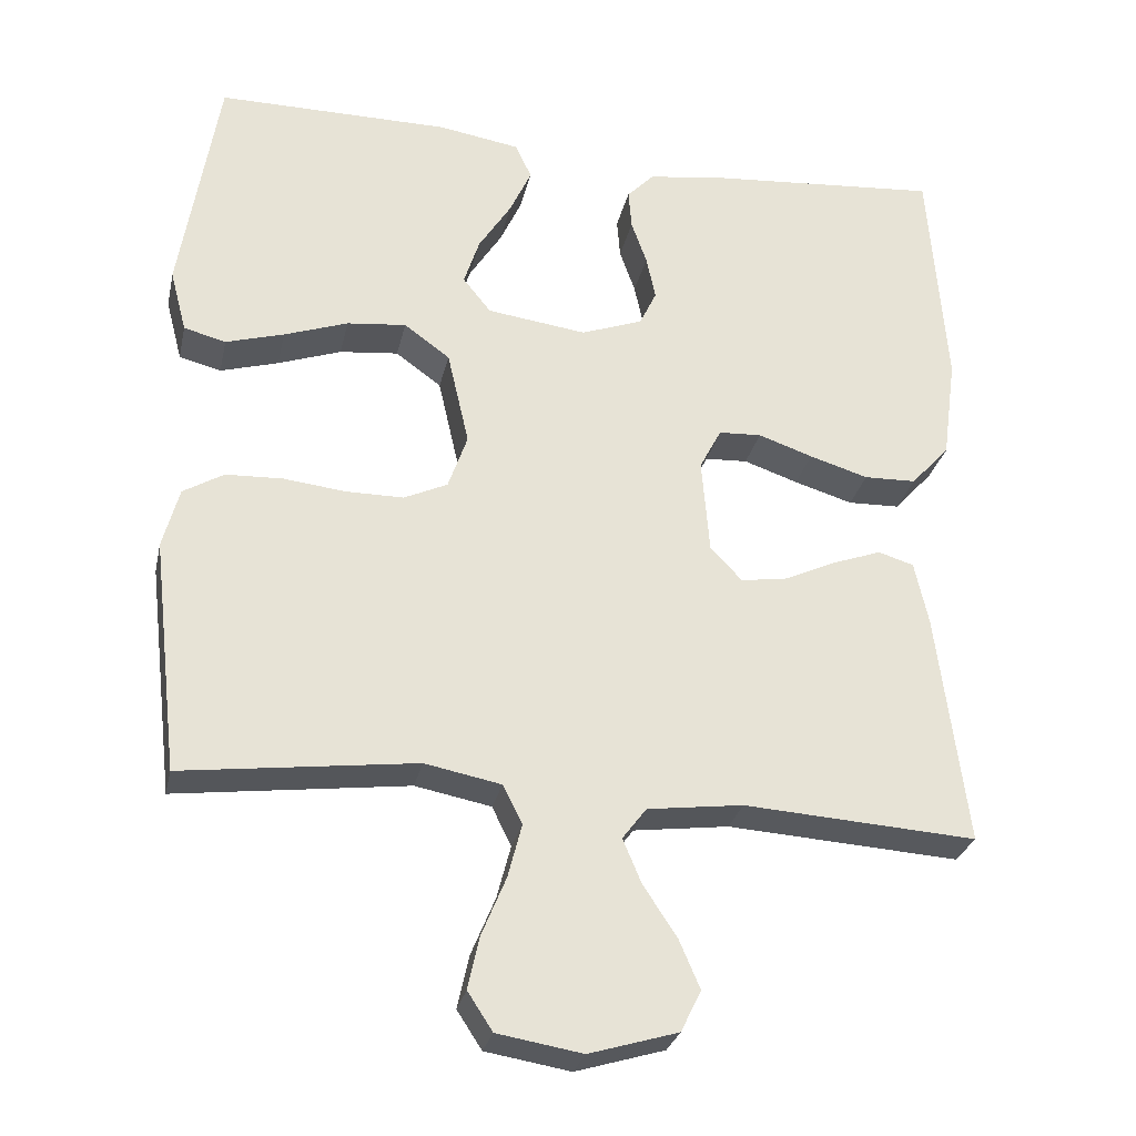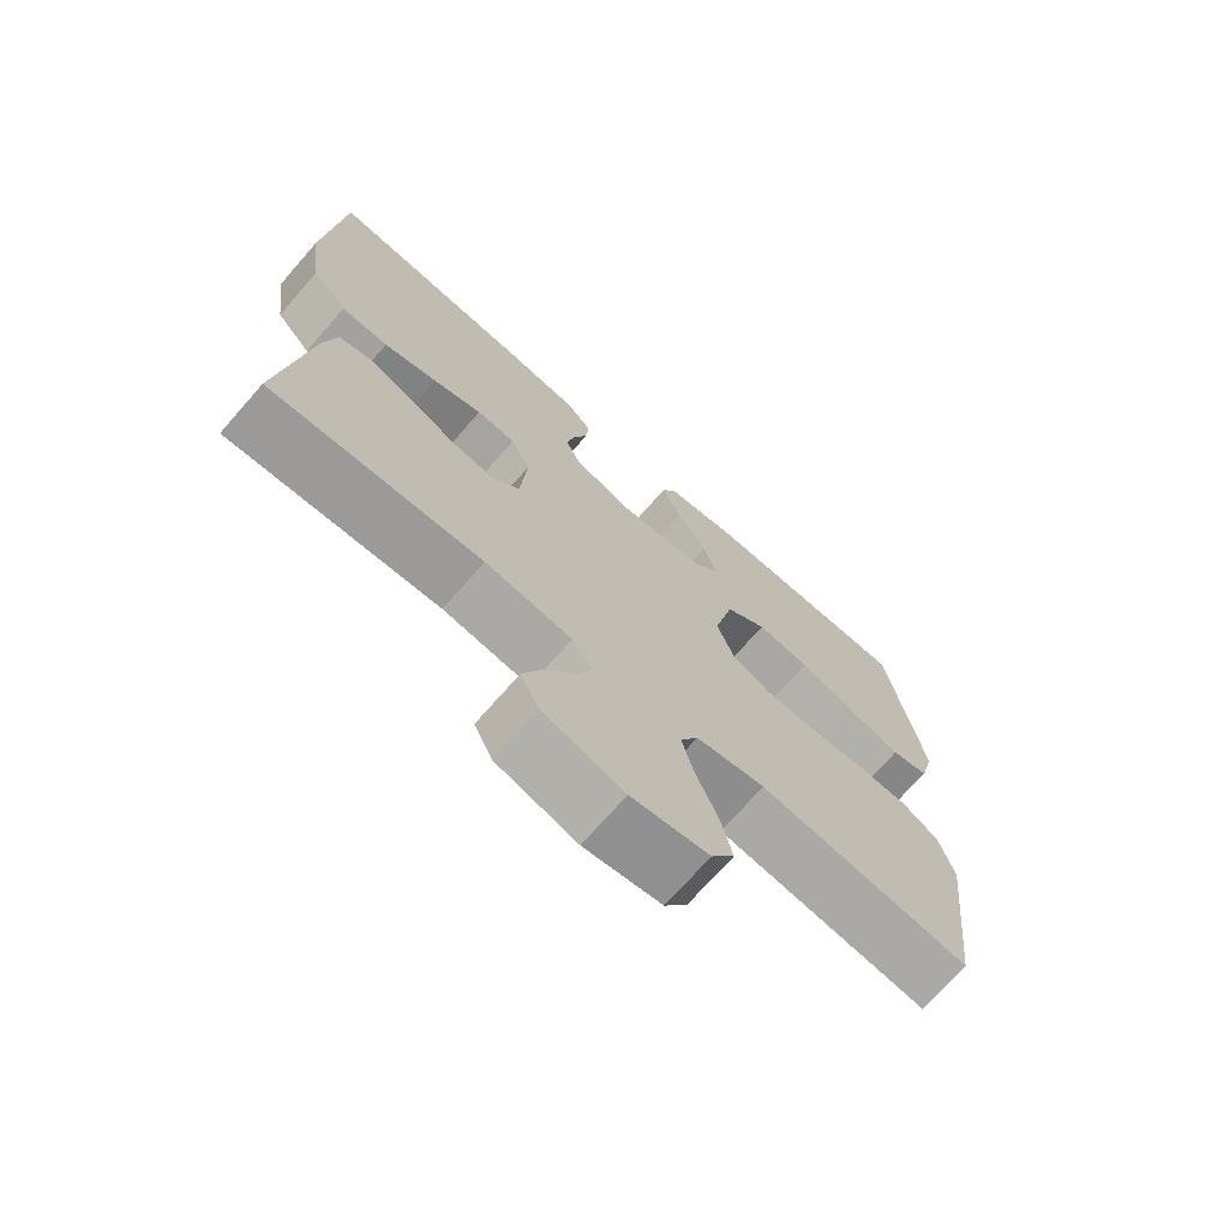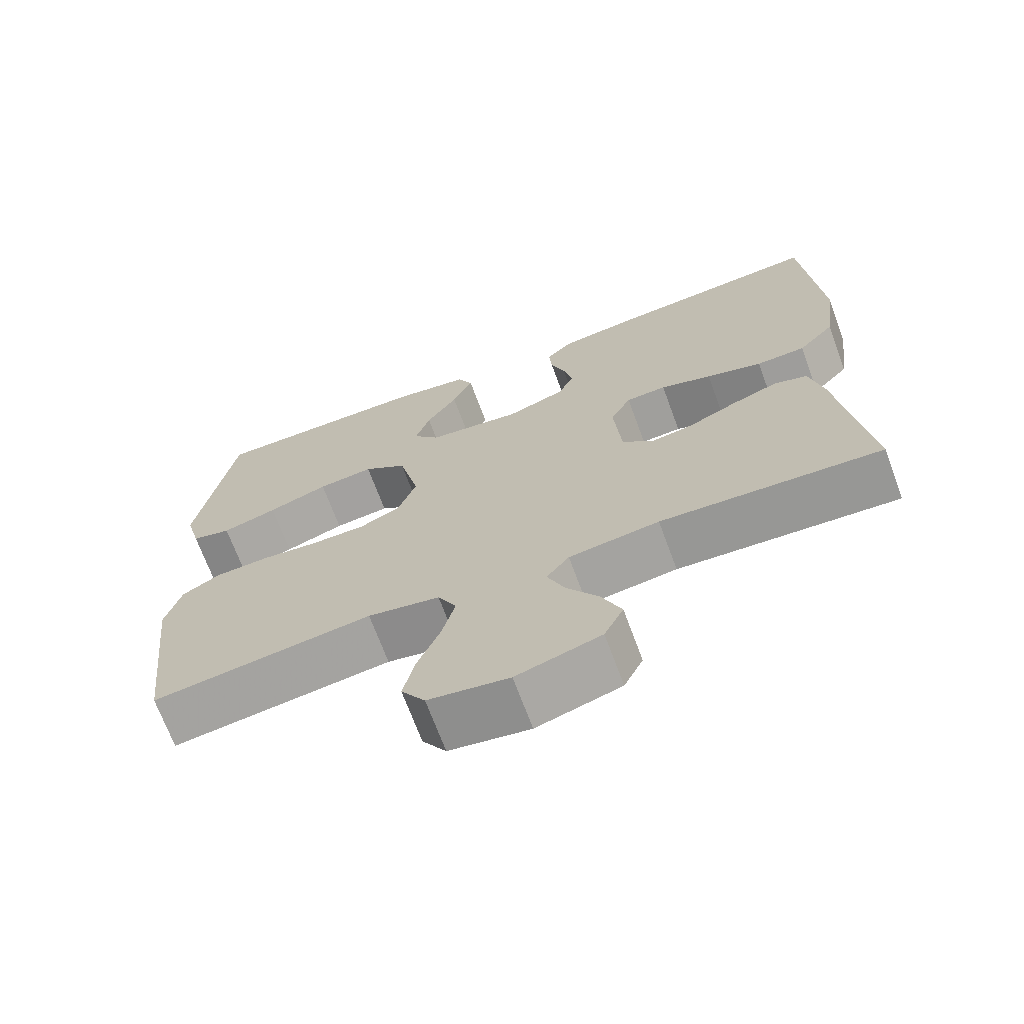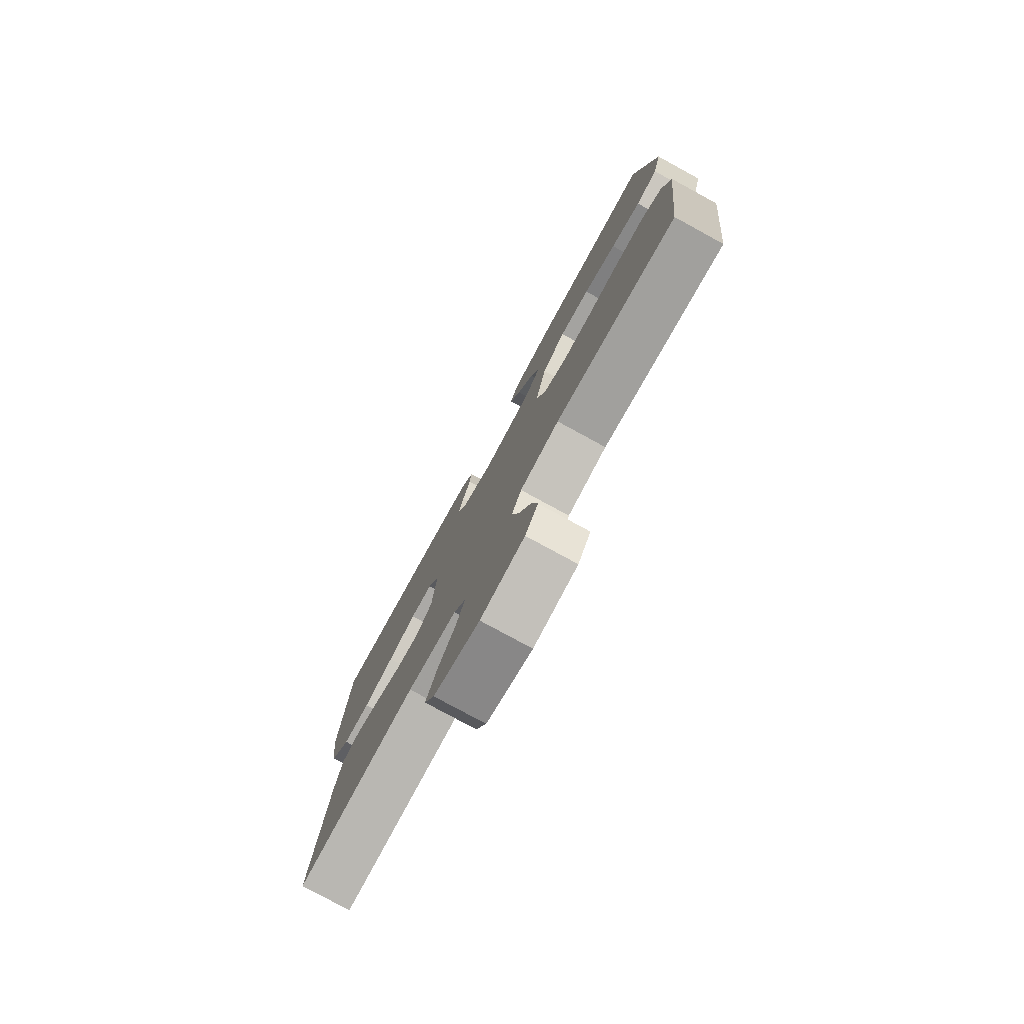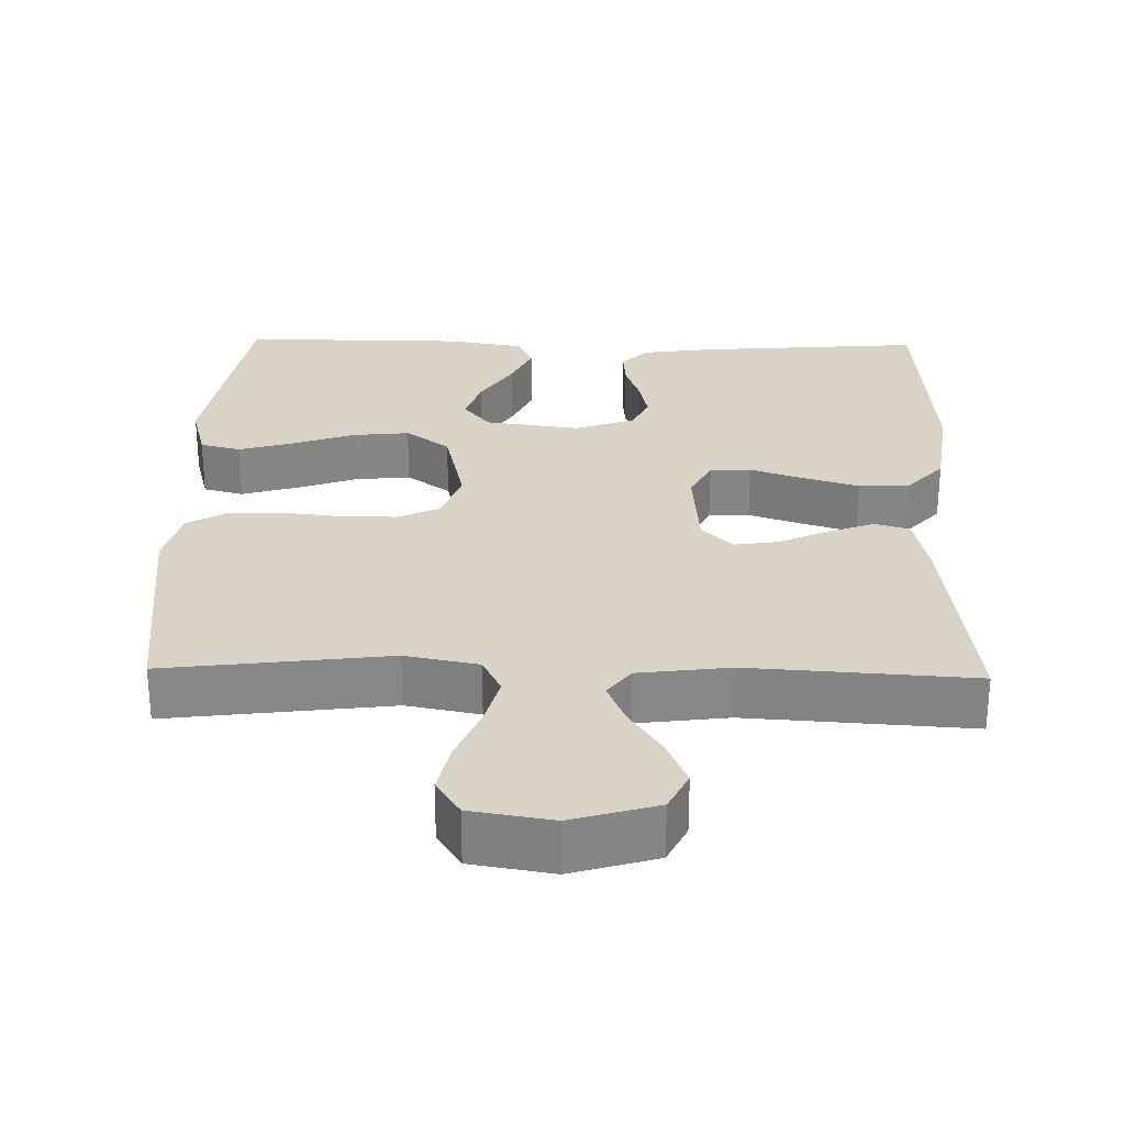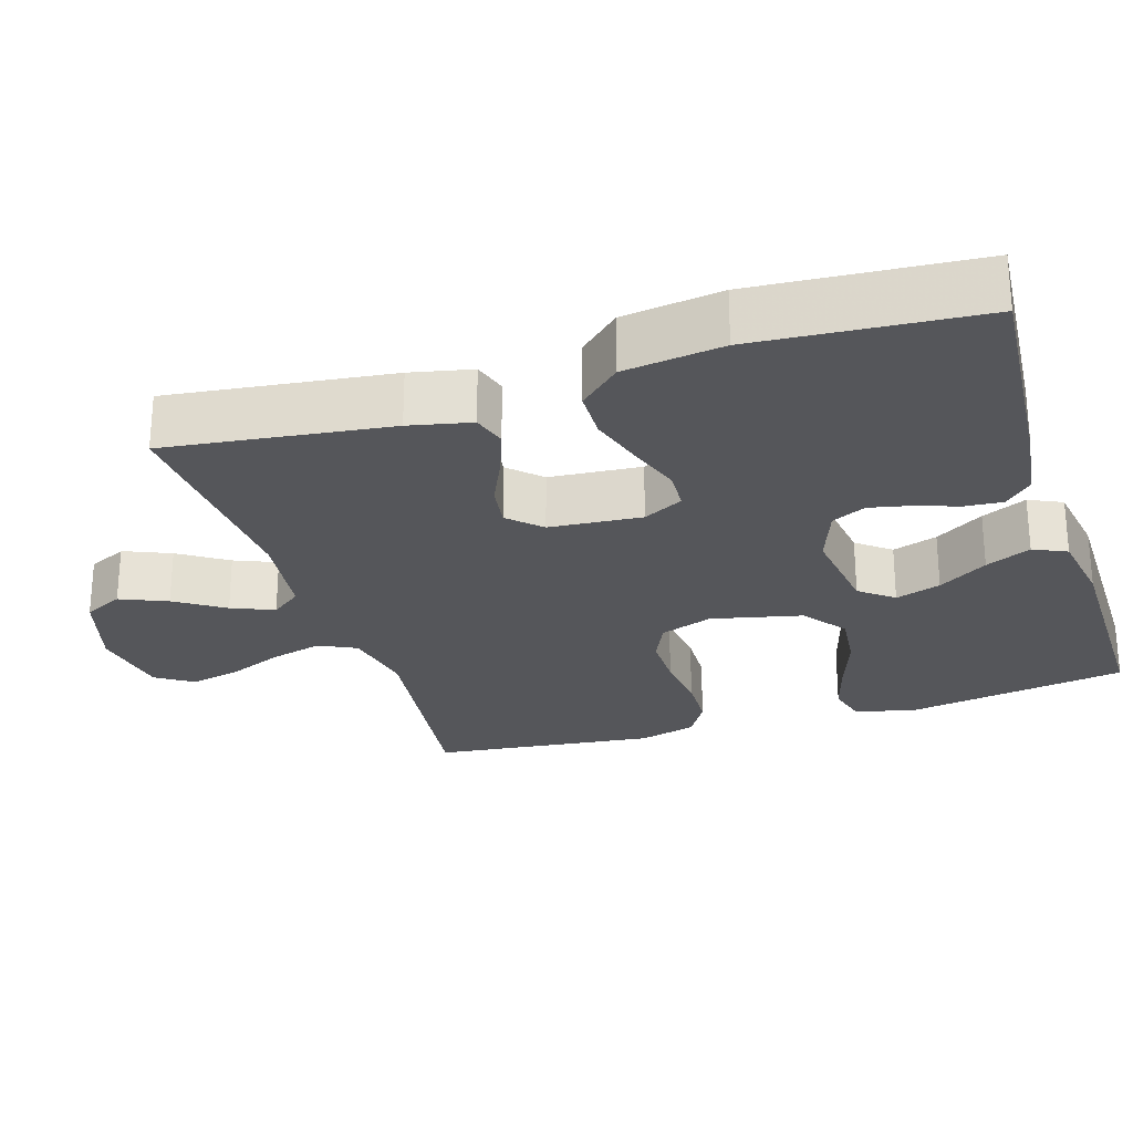
<metadata>
{"format":"obj","ext":"obj","renderer":"f3d","projection":"perspective","resolution":1024,"background":"white","views":[{"elev":-28.3,"azim":167.8,"up":"+Z"},{"elev":-71.6,"azim":-41.3,"up":"+Z"},{"elev":-69.8,"azim":-159.7,"up":"+Z"},{"elev":-78.6,"azim":61.4,"up":"+Z"},{"elev":28.1,"azim":-178.7,"up":"+Y"},{"elev":-25.9,"azim":-72.4,"up":"+Y"}]}
</metadata>
<code>
v -0.5 0.07 -0.5
v -0.462 0.07 -0.2
v -0.444 0.07 -0.117
v -0.398 0.07 -0.103
v -0.335 0.07 -0.126
v -0.268 0.07 -0.157
v -0.209 0.07 -0.166
v -0.168 0.07 -0.124
v -0.158 0.07 0
v -0.186 0.07 0.054
v -0.241 0.07 0.057
v -0.311 0.07 0.033
v -0.387 0.07 0.01
v -0.454 0.07 0.012
v -0.504 0.07 0.067
v -0.522 0.07 0.2
v -0.5 0.07 0.5
v -0.2 0.07 0.476
v -0.1 0.07 0.462
v -0.065 0.07 0.426
v -0.069 0.07 0.375
v -0.089 0.07 0.318
v -0.101 0.07 0.262
v -0.079 0.07 0.216
v 0 0.07 0.187
v 0.128 0.07 0.204
v 0.164 0.07 0.249
v 0.144 0.07 0.31
v 0.102 0.07 0.376
v 0.074 0.07 0.437
v 0.095 0.07 0.482
v 0.2 0.07 0.499
v 0.5 0.07 0.5
v 0.549 0.07 0.2
v 0.528 0.07 0.12
v 0.474 0.07 0.106
v 0.399 0.07 0.128
v 0.317 0.07 0.157
v 0.241 0.07 0.165
v 0.182 0.07 0.122
v 0.154 0.07 0
v 0.179 0.07 -0.071
v 0.235 0.07 -0.097
v 0.309 0.07 -0.097
v 0.389 0.07 -0.088
v 0.462 0.07 -0.091
v 0.514 0.07 -0.122
v 0.535 0.07 -0.2
v 0.5 0.07 -0.5
v 0.2 0.07 -0.462
v 0.102 0.07 -0.481
v 0.077 0.07 -0.531
v 0.095 0.07 -0.6
v 0.126 0.07 -0.675
v 0.141 0.07 -0.743
v 0.109 0.07 -0.792
v 0 0.07 -0.81
v -0.114 0.07 -0.776
v -0.14 0.07 -0.723
v -0.113 0.07 -0.66
v -0.07 0.07 -0.595
v -0.046 0.07 -0.538
v -0.077 0.07 -0.497
v -0.2 0.07 -0.481
v -0.5 0 -0.5
v -0.462 0 -0.2
v -0.444 0 -0.117
v -0.398 0 -0.103
v -0.335 0 -0.126
v -0.268 0 -0.157
v -0.209 0 -0.166
v -0.168 0 -0.124
v -0.158 0 0
v -0.186 0 0.054
v -0.241 0 0.057
v -0.311 0 0.033
v -0.387 0 0.01
v -0.454 0 0.012
v -0.504 0 0.067
v -0.522 0 0.2
v -0.5 0 0.5
v -0.2 0 0.476
v -0.1 0 0.462
v -0.065 0 0.426
v -0.069 0 0.375
v -0.089 0 0.318
v -0.101 0 0.262
v -0.079 0 0.216
v 0 0 0.187
v 0.128 0 0.204
v 0.164 0 0.249
v 0.144 0 0.31
v 0.102 0 0.376
v 0.074 0 0.437
v 0.095 0 0.482
v 0.2 0 0.499
v 0.5 0 0.5
v 0.549 0 0.2
v 0.528 0 0.12
v 0.474 0 0.106
v 0.399 0 0.128
v 0.317 0 0.157
v 0.241 0 0.165
v 0.182 0 0.122
v 0.154 0 0
v 0.179 0 -0.071
v 0.235 0 -0.097
v 0.309 0 -0.097
v 0.389 0 -0.088
v 0.462 0 -0.091
v 0.514 0 -0.122
v 0.535 0 -0.2
v 0.5 0 -0.5
v 0.2 0 -0.462
v 0.102 0 -0.481
v 0.077 0 -0.531
v 0.095 0 -0.6
v 0.126 0 -0.675
v 0.141 0 -0.743
v 0.109 0 -0.792
v 0 0 -0.81
v -0.114 0 -0.776
v -0.14 0 -0.723
v -0.113 0 -0.66
v -0.07 0 -0.595
v -0.046 0 -0.538
v -0.077 0 -0.497
v -0.2 0 -0.481
f 59 60 61
f 58 59 61
f 57 58 61
f 56 57 61
f 55 56 61
f 54 55 61
f 53 54 61
f 52 53 61 62
f 51 52 62 63
f 48 49 50
f 47 48 50
f 46 47 50
f 45 46 50
f 44 45 50
f 51 63 64
f 50 51 64
f 44 50 64
f 43 44 64
f 36 37 38
f 35 36 38
f 34 35 38
f 33 34 38
f 32 33 38
f 31 32 38
f 30 31 38
f 29 30 38
f 28 29 38
f 27 28 38 39
f 26 27 39 40
f 20 21 22
f 19 20 22
f 18 19 22
f 17 18 22
f 16 17 22
f 15 16 22
f 14 15 22
f 13 14 22
f 12 13 22
f 11 12 22
f 10 11 22 23
f 9 10 23 24
f 4 5 6
f 3 4 6
f 2 3 6
f 1 2 6
f 64 1 6
f 64 6 7
f 64 7 8
f 43 64 8
f 42 43 8
f 9 24 25
f 8 9 25
f 42 8 25
f 41 42 25
f 25 26 40 41
f 125 124 123
f 125 123 122
f 125 122 121
f 125 121 120
f 125 120 119
f 125 119 118
f 125 118 117
f 126 125 117 116
f 127 126 116 115
f 114 113 112
f 114 112 111
f 114 111 110
f 114 110 109
f 114 109 108
f 128 127 115
f 128 115 114
f 128 114 108
f 128 108 107
f 102 101 100
f 102 100 99
f 102 99 98
f 102 98 97
f 102 97 96
f 102 96 95
f 102 95 94
f 102 94 93
f 102 93 92
f 103 102 92 91
f 104 103 91 90
f 86 85 84
f 86 84 83
f 86 83 82
f 86 82 81
f 86 81 80
f 86 80 79
f 86 79 78
f 86 78 77
f 86 77 76
f 86 76 75
f 87 86 75 74
f 88 87 74 73
f 70 69 68
f 70 68 67
f 70 67 66
f 70 66 65
f 70 65 128
f 71 70 128
f 72 71 128
f 72 128 107
f 72 107 106
f 89 88 73
f 89 73 72
f 89 72 106
f 89 106 105
f 105 104 90 89
f 1 65 66 2
f 2 66 67 3
f 3 67 68 4
f 4 68 69 5
f 5 69 70 6
f 6 70 71 7
f 7 71 72 8
f 8 72 73 9
f 9 73 74 10
f 10 74 75 11
f 11 75 76 12
f 12 76 77 13
f 13 77 78 14
f 14 78 79 15
f 15 79 80 16
f 16 80 81 17
f 17 81 82 18
f 18 82 83 19
f 19 83 84 20
f 20 84 85 21
f 21 85 86 22
f 22 86 87 23
f 23 87 88 24
f 24 88 89 25
f 25 89 90 26
f 26 90 91 27
f 27 91 92 28
f 28 92 93 29
f 29 93 94 30
f 30 94 95 31
f 31 95 96 32
f 32 96 97 33
f 33 97 98 34
f 34 98 99 35
f 35 99 100 36
f 36 100 101 37
f 37 101 102 38
f 38 102 103 39
f 39 103 104 40
f 40 104 105 41
f 41 105 106 42
f 42 106 107 43
f 43 107 108 44
f 44 108 109 45
f 45 109 110 46
f 46 110 111 47
f 47 111 112 48
f 48 112 113 49
f 49 113 114 50
f 50 114 115 51
f 51 115 116 52
f 52 116 117 53
f 53 117 118 54
f 54 118 119 55
f 55 119 120 56
f 56 120 121 57
f 57 121 122 58
f 58 122 123 59
f 59 123 124 60
f 60 124 125 61
f 61 125 126 62
f 62 126 127 63
f 63 127 128 64
f 64 128 65 1

</code>
